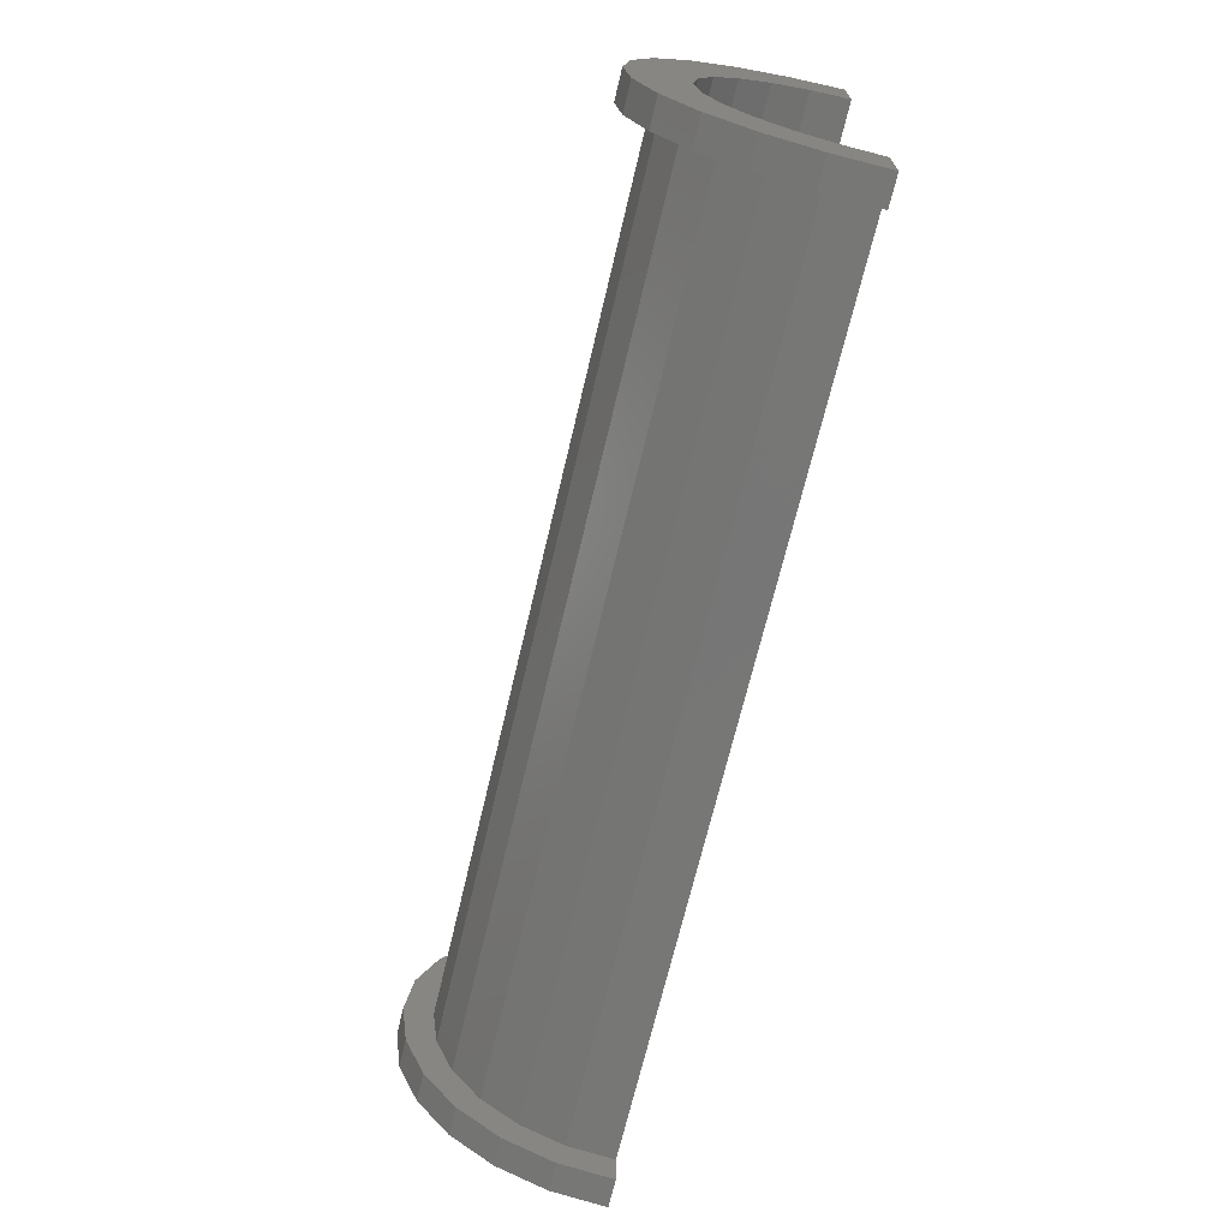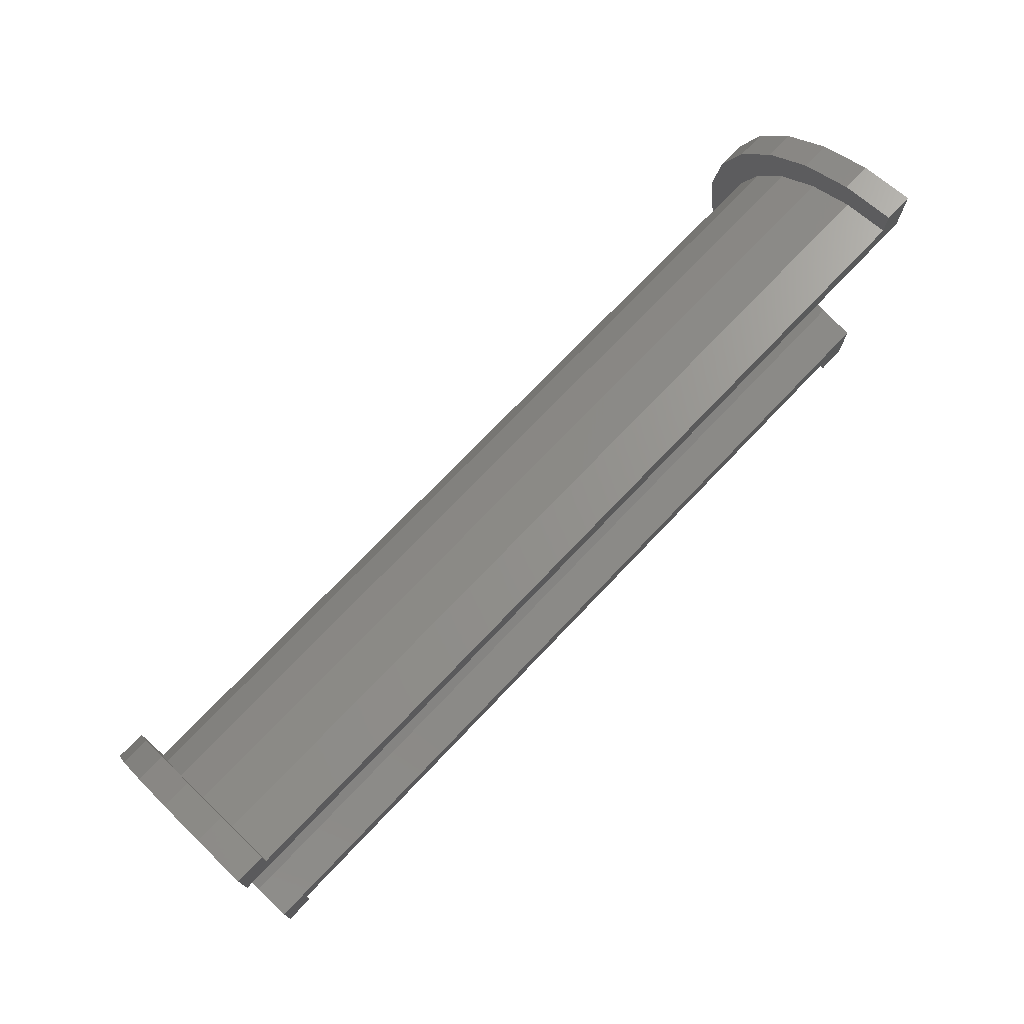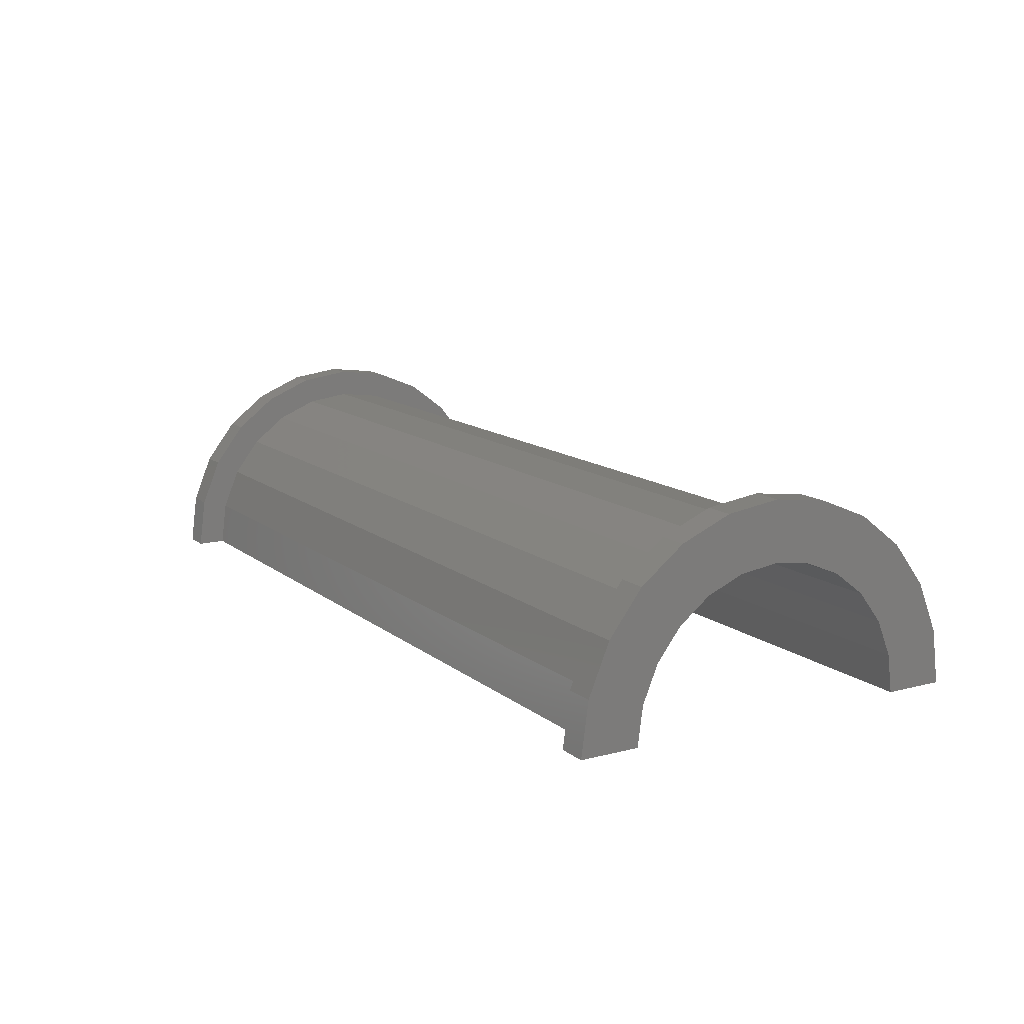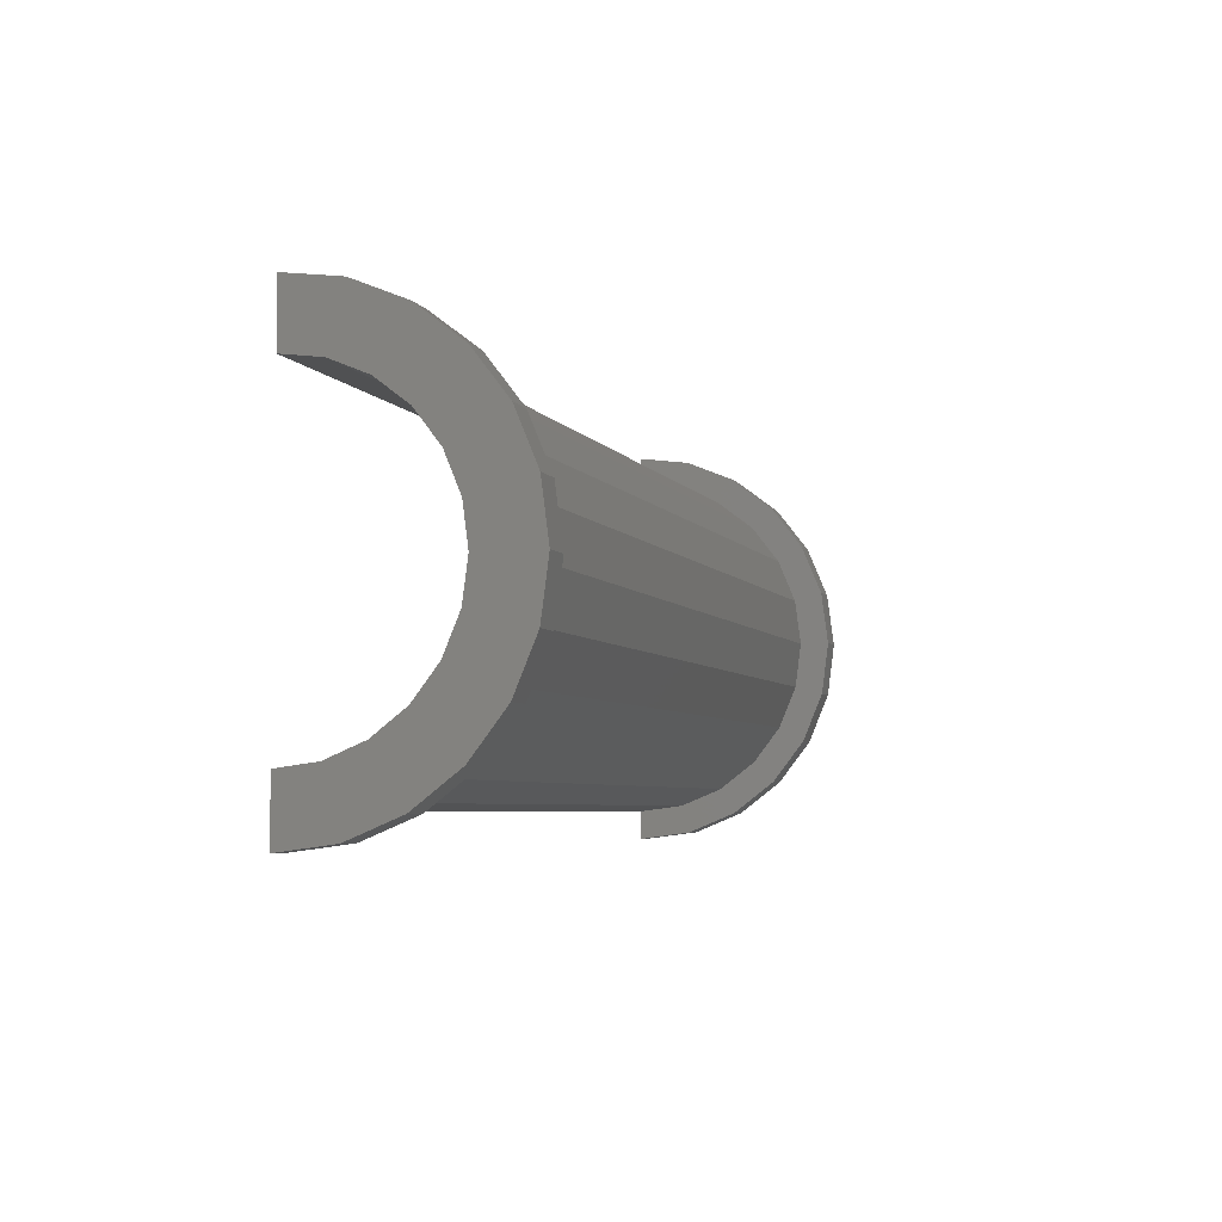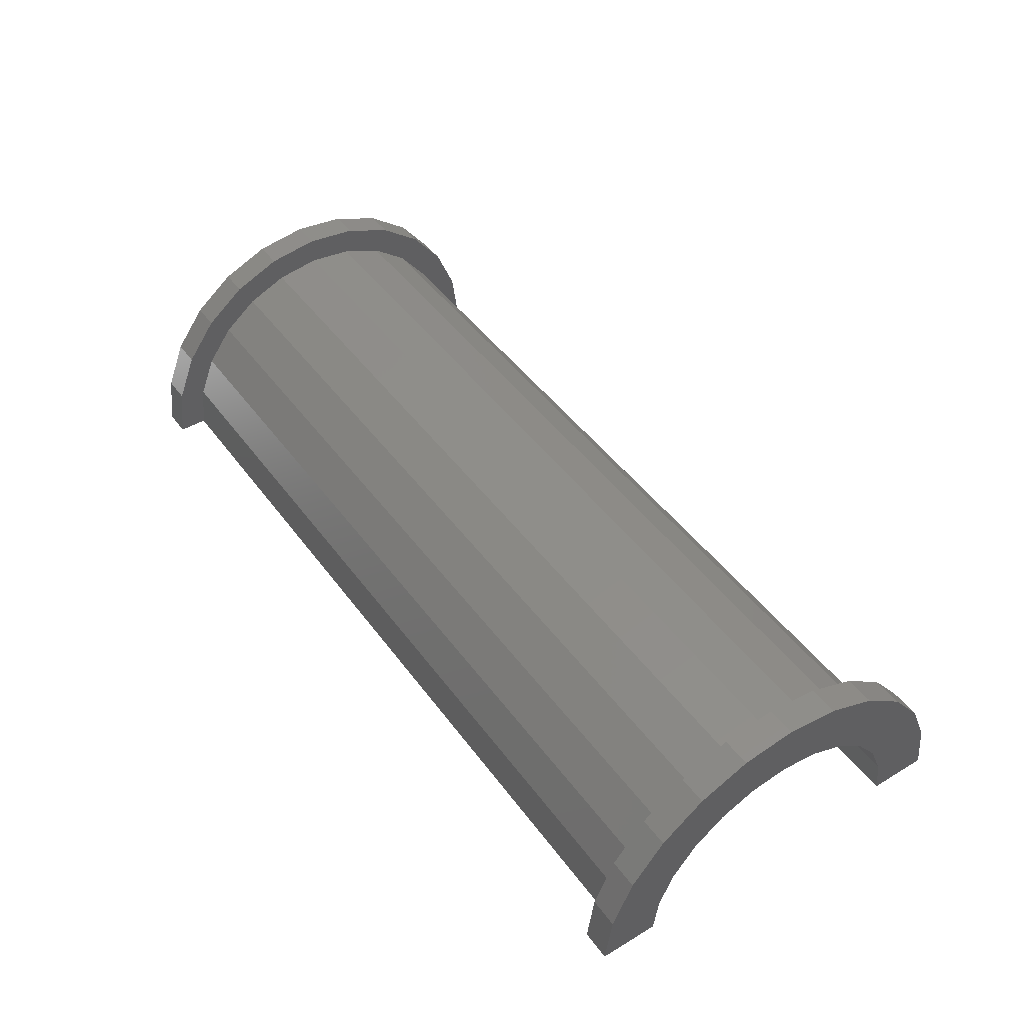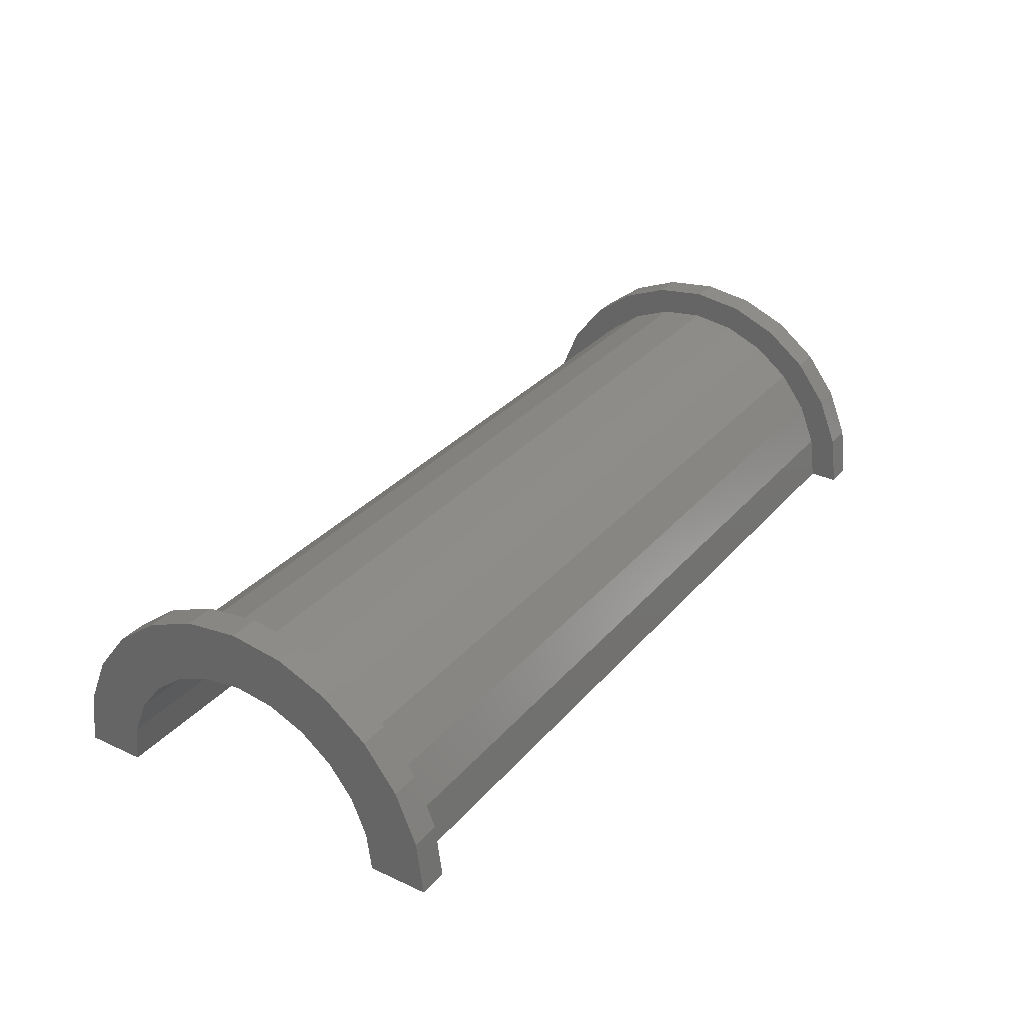
<metadata>
{"format":"stl","ext":"stl","renderer":"f3d","projection":"perspective","resolution":1024,"background":"white","views":[{"elev":-68.9,"azim":76.7,"up":"+Y"},{"elev":73.3,"azim":133.6,"up":"+Y"},{"elev":13.0,"azim":-120.8,"up":"+Z"},{"elev":-5.1,"azim":-72.4,"up":"+Y"},{"elev":46.4,"azim":-124.3,"up":"+Z"},{"elev":31.2,"azim":123.2,"up":"+Z"}]}
</metadata>
<code>
# stl→obj: 116 verts, 228 faces
v 1 1.553 5.796
v 30.37 0 6
v 30.37 1.553 5.796
v 1 0 6
v 30.37 6 0
v 1 6 2.22e-16
v 30.37 6 6.743e-15
v 1 6 0
v 1 -5.796 1.553
v 30.37 -6 6.743e-15
v 30.37 -5.796 1.553
v 1 -6 2.22e-16
v 30.37 5.196 3
v 1 4.243 4.243
v 30.37 4.243 4.243
v 1 5.196 3
v 30.37 3 5.196
v 1 3 5.196
v 30.37 5.796 1.553
v 1 5.796 1.553
v 1 -5.196 3
v 30.37 -4.243 4.243
v 1 -4.243 4.243
v 30.37 -5.196 3
v -2.873e-16 4.83 1.294
v -4.023e-16 6.761 1.812
v 0 7 0
v 0 5 0
v -7.772e-16 6.062 3.5
v -5.551e-16 4.33 2.5
v -1.099e-15 4.95 4.95
v -7.85e-16 3.536 3.536
v -1.346e-15 3.5 6.062
v -9.615e-16 2.5 4.33
v -1.501e-15 1.812 6.761
v -1.072e-15 1.294 4.83
v -1.11e-15 0 5
v -1.554e-15 0 7
v -1.072e-15 -1.294 4.83
v -1.501e-15 -1.812 6.761
v -9.615e-16 -2.5 4.33
v -1.346e-15 -3.5 6.062
v -7.85e-16 -3.536 3.536
v -1.099e-15 -4.95 4.95
v -5.551e-16 -4.33 2.5
v -7.772e-16 -6.062 3.5
v -2.873e-16 -4.83 1.294
v -4.023e-16 -6.761 1.812
v 0 -5 0
v 0 -7 0
v 1 -6 0
v 30.37 -6 0
v 1 -3 5.196
v 30.37 -3 5.196
v 30.37 -1.553 5.796
v 1 -1.553 5.796
v 31.37 0 5
v 31.37 1.294 4.83
v 31.37 5 0
v 31.37 5 6.965e-15
v 31.37 -5 6.965e-15
v 31.37 -4.83 1.294
v 31.37 -2.5 4.33
v 31.37 -3.536 3.536
v 31.37 3.536 3.536
v 31.37 4.33 2.5
v 31.37 4.83 1.294
v 31.37 -4.33 2.5
v 31.37 -1.294 4.83
v 31.37 2.5 4.33
v 31.37 -5 0
v 1 -6.062 3.5
v 1 -6.761 1.812
v 1 7 0
v 1 7 2.22e-16
v 1 6.761 1.812
v 1 6.062 3.5
v 1 3.5 6.062
v 1 4.95 4.95
v 1 -1.812 6.761
v 1 -3.5 6.062
v 1 -4.95 4.95
v 1 0 7
v 1 1.812 6.761
v 1 -7 2.22e-16
v 1 -7 0
v 30.37 -6.761 1.812
v 31.37 -6.062 3.5
v 30.37 -6.062 3.5
v 31.37 -6.761 1.812
v 31.37 7 0
v 30.37 7 6.743e-15
v 31.37 7 6.965e-15
v 30.37 7 0
v 31.37 6.761 1.812
v 30.37 6.062 3.5
v 31.37 6.062 3.5
v 30.37 6.761 1.812
v 30.37 4.95 4.95
v 31.37 4.95 4.95
v 30.37 -1.812 6.761
v 31.37 -3.5 6.062
v 31.37 -1.812 6.761
v 30.37 -3.5 6.062
v 31.37 -4.95 4.95
v 30.37 -4.95 4.95
v 30.37 -7 6.743e-15
v 30.37 -7 0
v 30.37 3.5 6.062
v 30.37 1.812 6.761
v 30.37 0 7
v 31.37 0 7
v 31.37 1.812 6.761
v 31.37 3.5 6.062
v 31.37 -7 6.965e-15
v 31.37 -7 0
f 1 2 3
f 2 1 4
f 5 6 7
f 6 5 8
f 9 10 11
f 10 9 12
f 13 14 15
f 14 13 16
f 14 17 15
f 17 14 18
f 19 16 13
f 16 19 20
f 21 22 23
f 22 21 24
f 25 26 27
f 25 27 28
f 26 25 29
f 30 29 25
f 29 30 31
f 32 31 30
f 32 33 31
f 34 33 32
f 34 35 33
f 36 35 34
f 37 35 36
f 37 38 35
f 39 38 37
f 39 40 38
f 41 40 39
f 41 42 40
f 43 42 41
f 44 43 45
f 46 45 47
f 43 44 42
f 48 47 49
f 45 46 44
f 47 48 46
f 48 49 50
f 18 3 17
f 3 18 1
f 7 20 19
f 20 7 6
f 51 10 12
f 10 51 52
f 9 24 21
f 24 9 11
f 53 22 54
f 22 53 23
f 4 55 2
f 55 4 56
f 56 54 55
f 54 56 53
f 57 36 58
f 36 57 37
f 59 60 28
f 61 47 62
f 47 61 49
f 43 63 64
f 63 43 41
f 30 65 32
f 65 30 66
f 25 60 67
f 60 25 28
f 68 43 64
f 43 68 45
f 39 57 69
f 57 39 37
f 70 32 65
f 32 70 34
f 58 34 70
f 34 58 36
f 25 66 30
f 66 25 67
f 61 71 49
f 62 45 68
f 45 62 47
f 41 69 63
f 69 41 39
f 48 72 46
f 72 48 73
f 74 27 75
f 76 29 77
f 29 76 26
f 31 78 79
f 78 31 33
f 77 31 79
f 31 77 29
f 80 42 81
f 42 80 40
f 46 82 44
f 82 46 72
f 81 44 82
f 44 81 42
f 35 83 84
f 83 35 38
f 75 26 76
f 26 75 27
f 85 50 86
f 48 85 73
f 85 48 50
f 83 40 80
f 40 83 38
f 76 20 6
f 77 16 20
f 79 16 77
f 79 14 16
f 78 14 79
f 78 18 14
f 84 18 78
f 84 1 18
f 83 1 84
f 83 4 1
f 83 56 4
f 80 56 83
f 80 53 56
f 81 53 80
f 81 23 53
f 82 23 81
f 82 21 23
f 72 21 82
f 21 72 9
f 73 9 72
f 9 73 12
f 85 12 73
f 12 85 51
f 51 85 86
f 6 75 76
f 20 76 77
f 75 6 74
f 74 6 8
f 33 84 78
f 84 33 35
f 87 88 89
f 88 87 90
f 91 92 93
f 92 91 94
f 95 96 97
f 96 95 98
f 97 99 100
f 99 97 96
f 101 102 103
f 102 101 104
f 89 105 106
f 105 89 88
f 107 10 52
f 10 87 89
f 107 52 108
f 10 107 87
f 7 92 94
f 92 19 98
f 7 94 5
f 92 7 19
f 98 19 96
f 13 96 19
f 13 99 96
f 15 99 13
f 15 109 99
f 17 109 15
f 17 110 109
f 3 110 17
f 2 110 3
f 2 111 110
f 55 111 2
f 55 101 111
f 54 101 55
f 54 104 101
f 22 104 54
f 22 106 104
f 24 106 22
f 89 24 11
f 24 89 106
f 89 11 10
f 104 105 102
f 105 104 106
f 110 112 113
f 112 110 111
f 99 114 100
f 114 99 109
f 93 98 95
f 98 93 92
f 108 115 107
f 115 108 116
f 87 115 90
f 115 87 107
f 111 103 112
f 103 111 101
f 66 97 100
f 97 67 60
f 97 66 67
f 100 65 66
f 114 65 100
f 114 70 65
f 113 70 114
f 113 58 70
f 112 58 113
f 112 57 58
f 112 69 57
f 103 69 112
f 103 63 69
f 102 63 103
f 102 64 63
f 105 64 102
f 64 105 68
f 88 68 105
f 68 88 62
f 90 62 88
f 62 90 61
f 115 61 90
f 61 115 71
f 71 115 116
f 60 93 95
f 60 95 97
f 93 60 91
f 91 60 59
f 109 113 114
f 113 109 110
f 59 5 91
f 59 8 5
f 28 8 59
f 27 8 28
f 8 27 74
f 91 5 94
f 86 50 51
f 52 116 108
f 116 52 71
f 51 71 52
f 51 49 71
f 49 51 50

</code>
